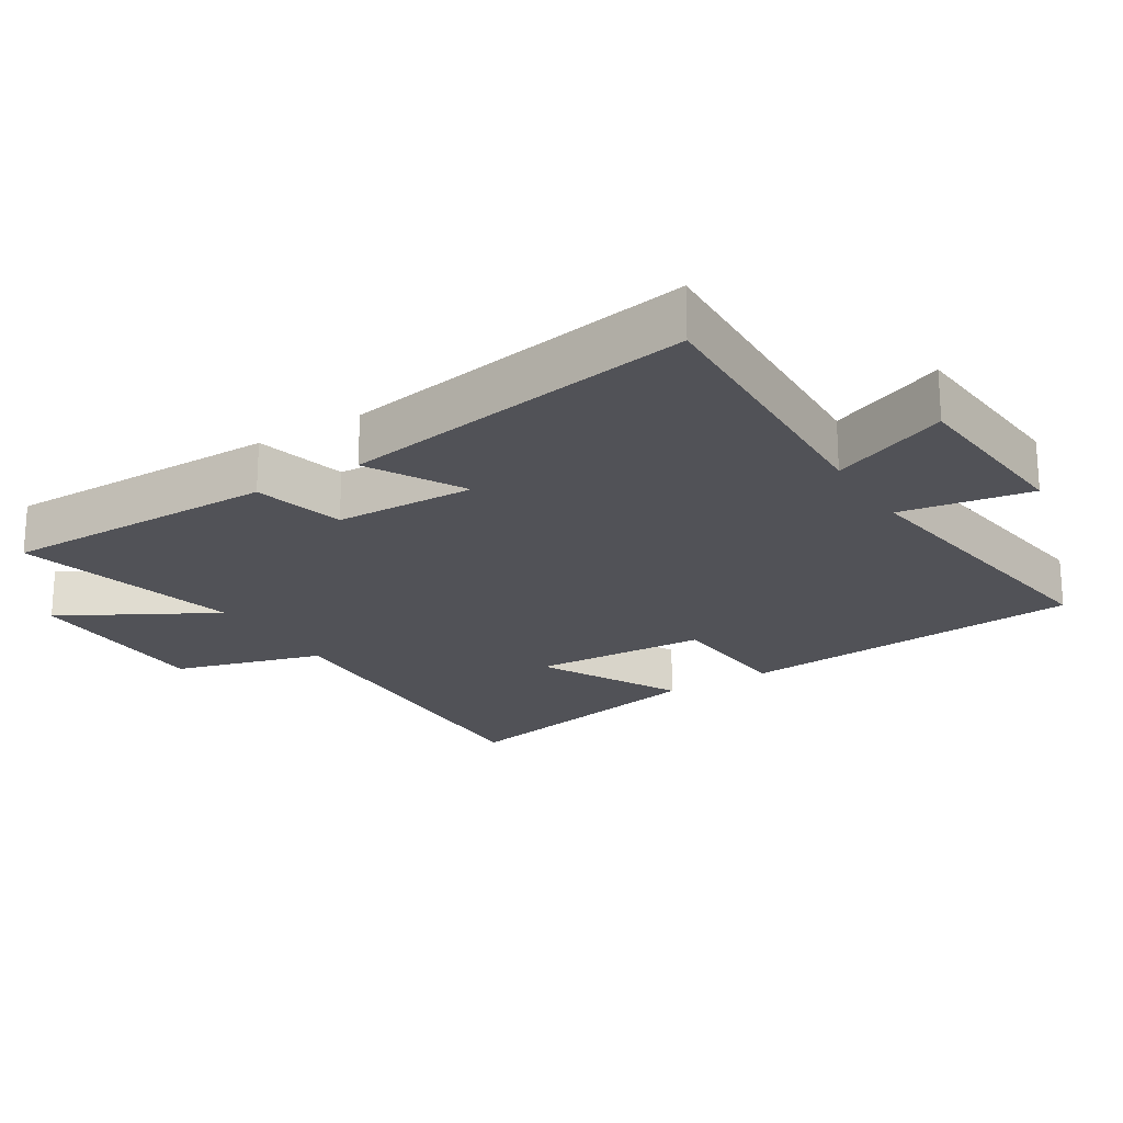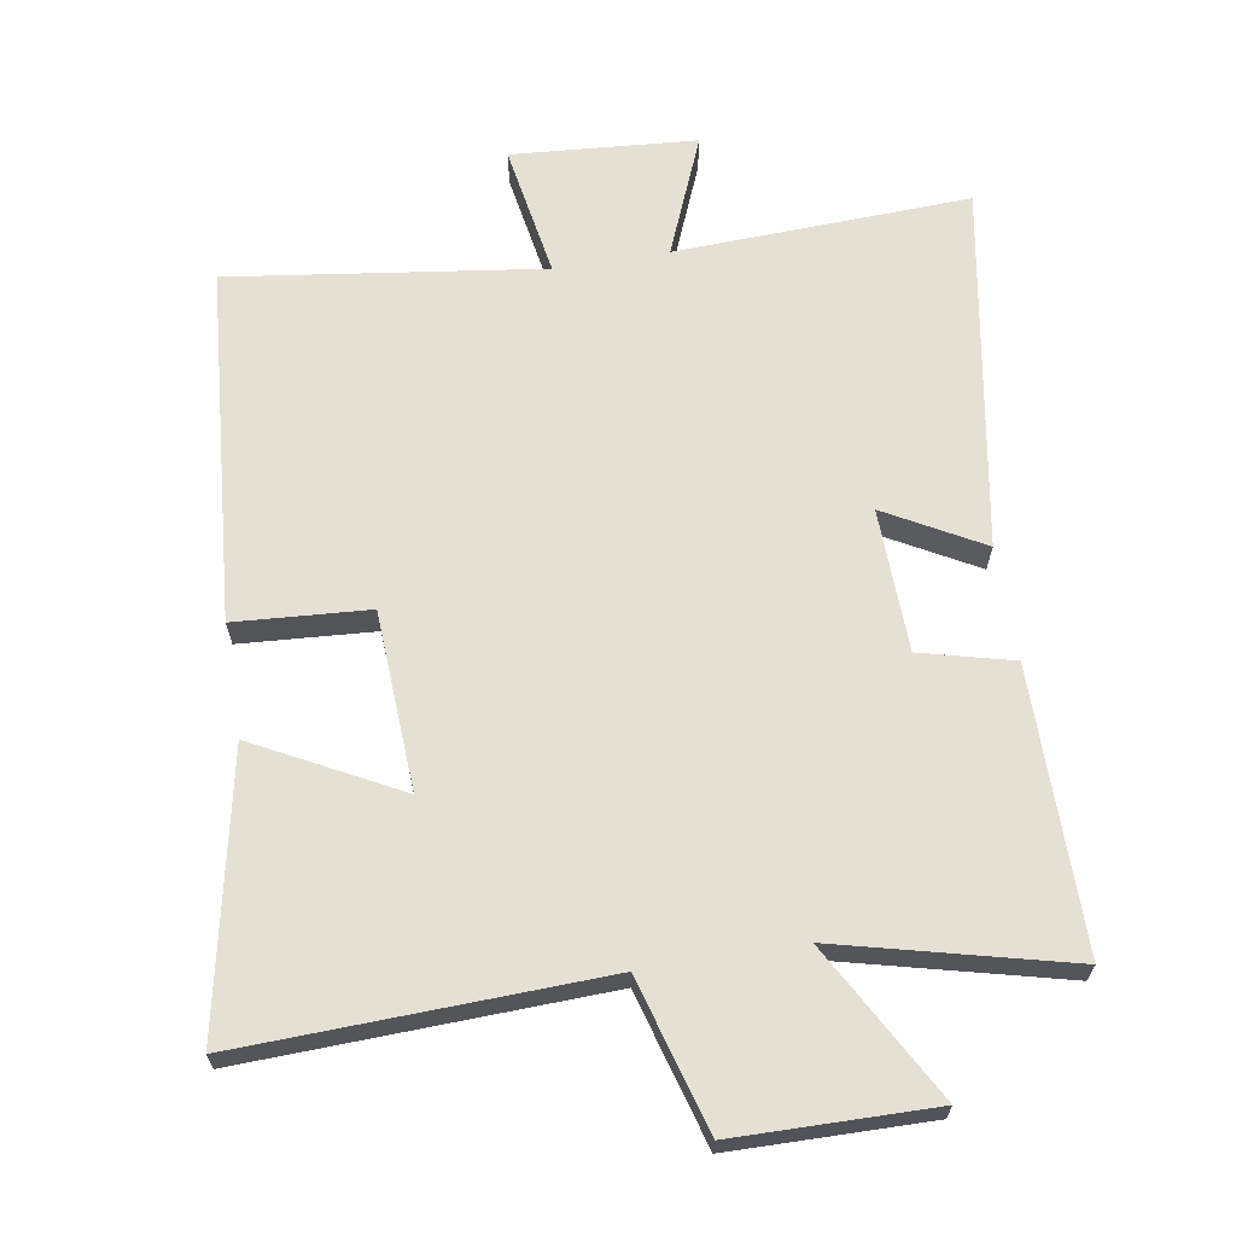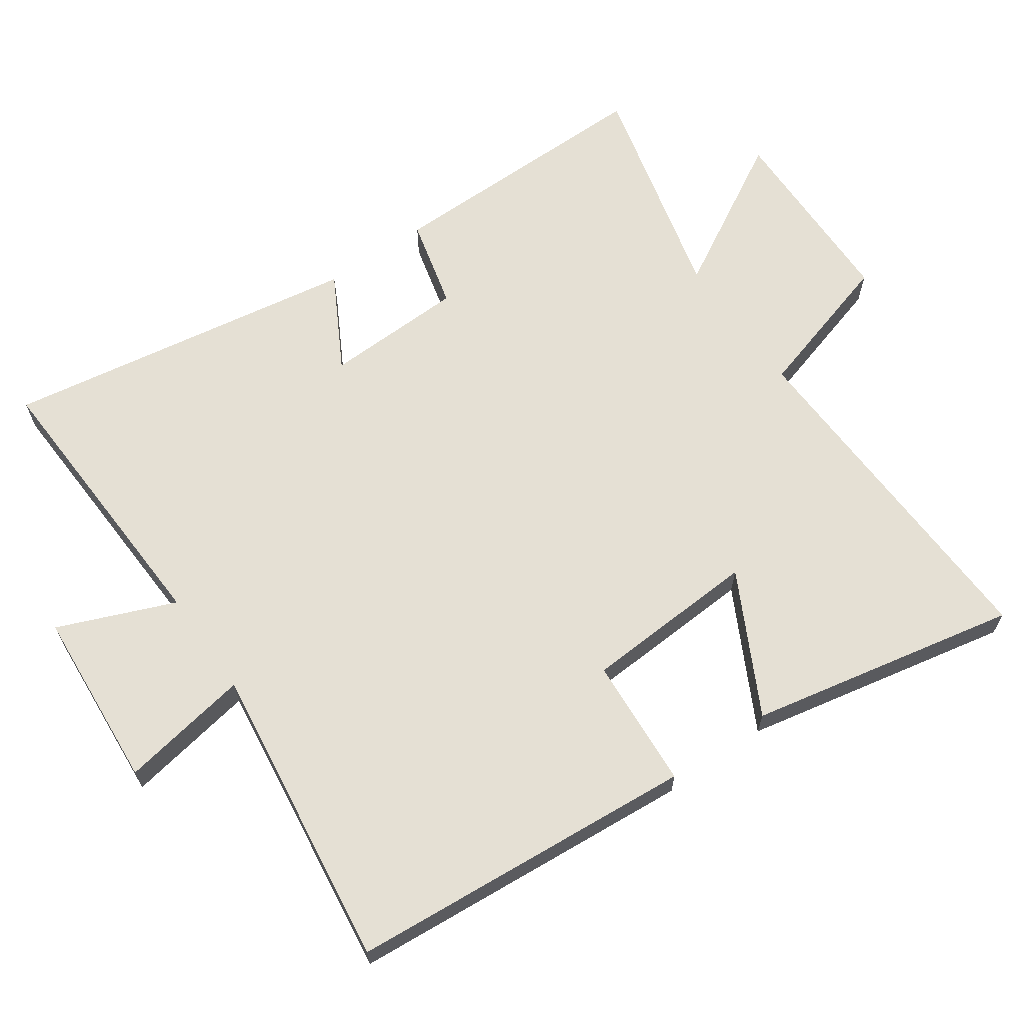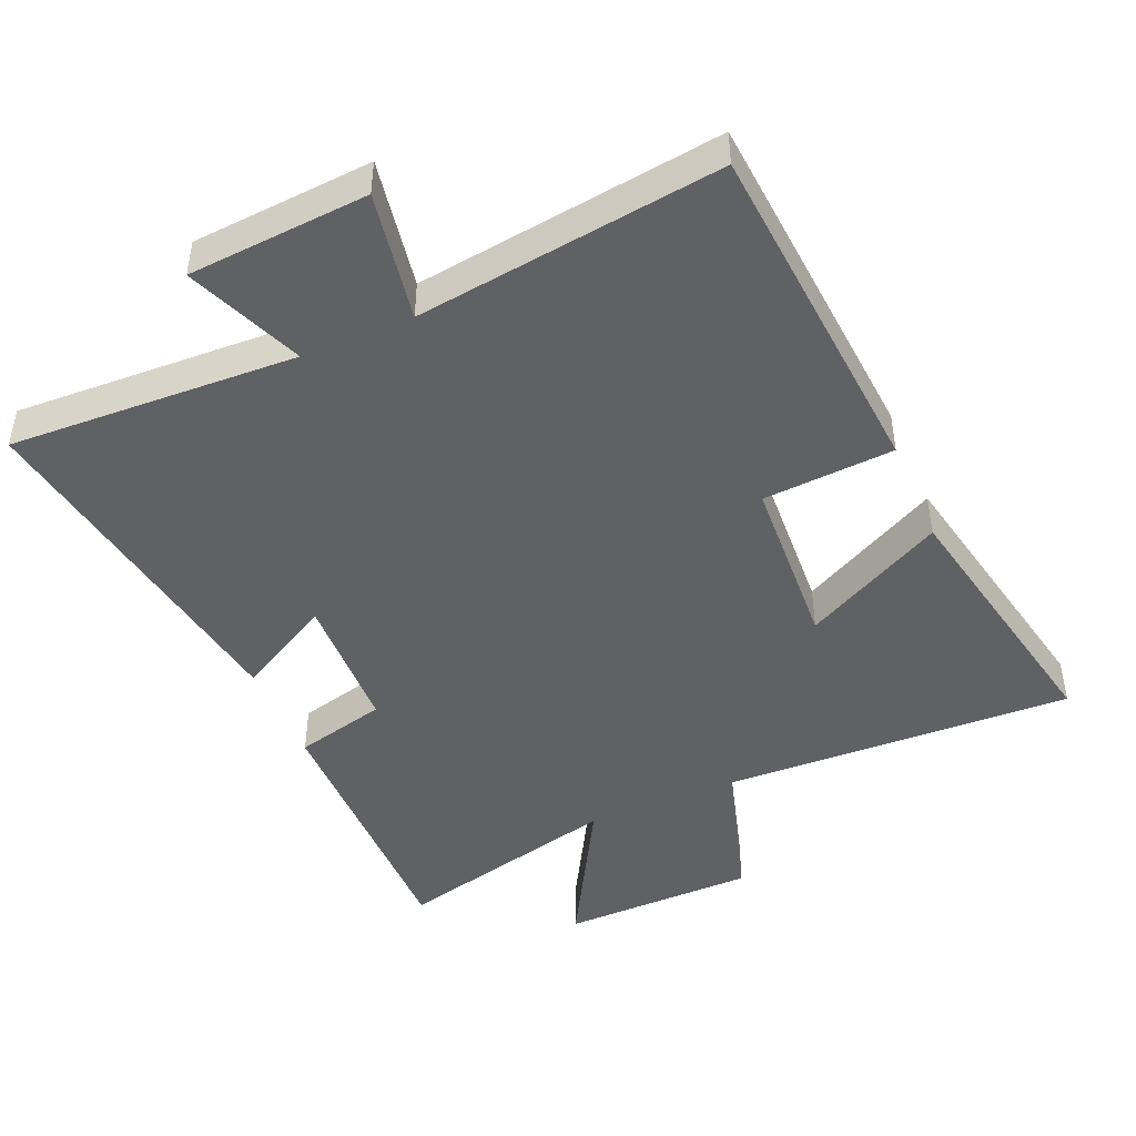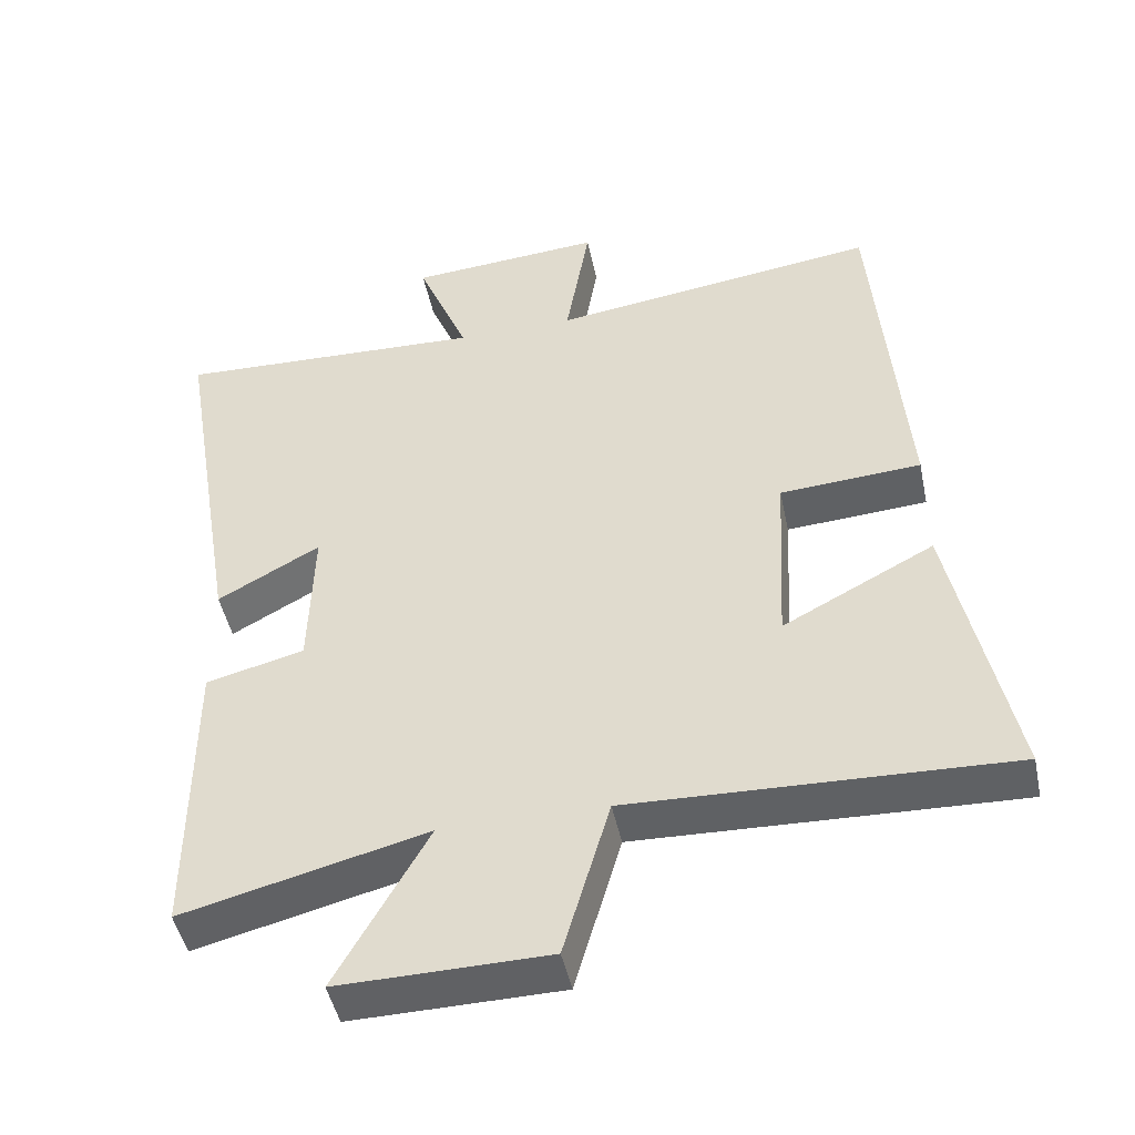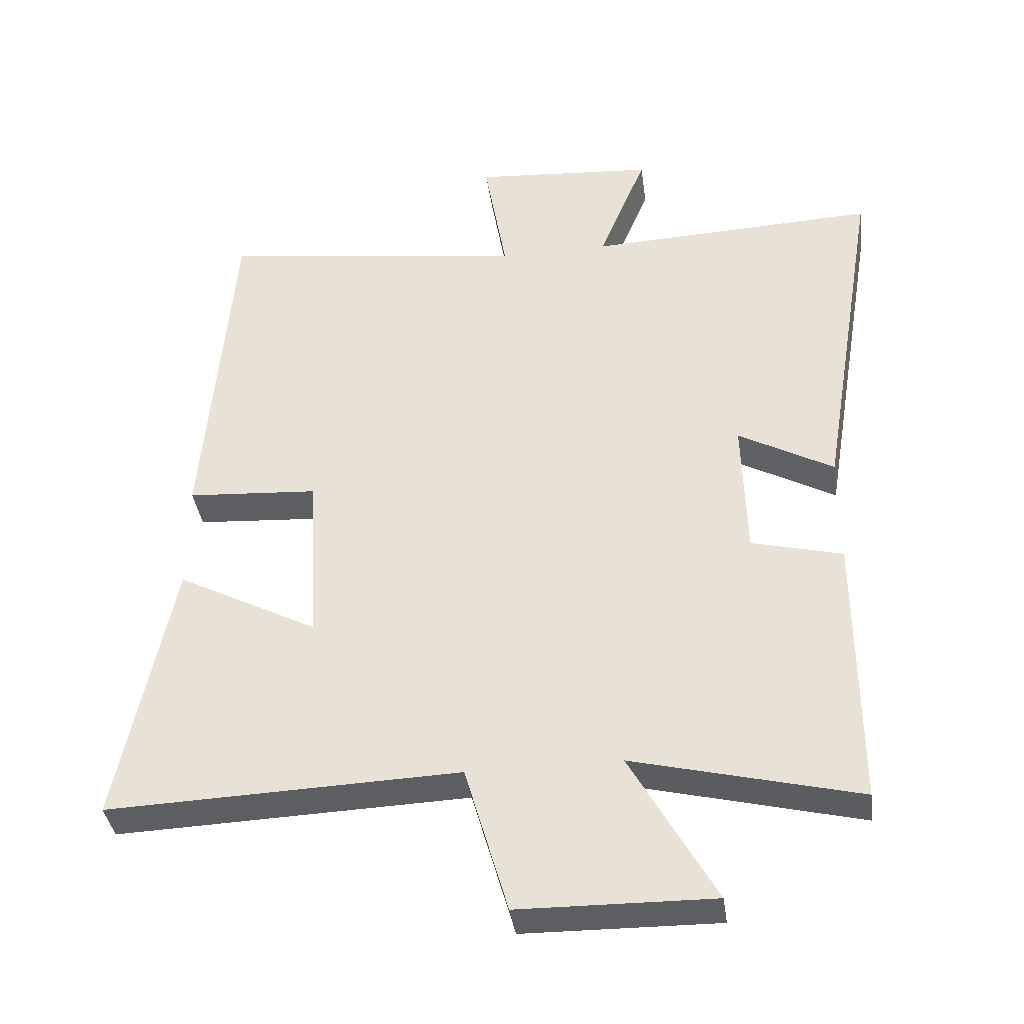
<metadata>
{"format":"obj","ext":"obj","renderer":"f3d","projection":"perspective","resolution":1024,"background":"white","views":[{"elev":-21.4,"azim":-58.0,"up":"+Y"},{"elev":65.9,"azim":170.7,"up":"+Y"},{"elev":65.2,"azim":54.9,"up":"+Y"},{"elev":-46.2,"azim":23.1,"up":"+Y"},{"elev":-46.9,"azim":11.8,"up":"+Z"},{"elev":-37.9,"azim":-172.1,"up":"+Z"}]}
</metadata>
<code>
v -0.501 0.07 -0.583
v -0.5 0.07 -0.174
v -0.365 0.07 -0.14
v -0.359 0.07 0.068
v -0.5 0.07 -0.01
v -0.588 0.07 0.518
v -0.16 0.07 0.5
v -0.231 0.07 0.673
v 0.037 0.07 0.693
v 0.004 0.07 0.5
v 0.458 0.07 0.561
v 0.5 0.07 0.044
v 0.305 0.07 0.031
v 0.291 0.07 -0.229
v 0.5 0.07 -0.12
v 0.582 0.07 -0.519
v 0.06 0.07 -0.5
v -0.004 0.07 -0.721
v -0.292 0.07 -0.725
v -0.166 0.07 -0.5
v -0.501 0 -0.583
v -0.5 0 -0.174
v -0.365 0 -0.14
v -0.359 0 0.068
v -0.5 0 -0.01
v -0.588 0 0.518
v -0.16 0 0.5
v -0.231 0 0.673
v 0.037 0 0.693
v 0.004 0 0.5
v 0.458 0 0.561
v 0.5 0 0.044
v 0.305 0 0.031
v 0.291 0 -0.229
v 0.5 0 -0.12
v 0.582 0 -0.519
v 0.06 0 -0.5
v -0.004 0 -0.721
v -0.292 0 -0.725
v -0.166 0 -0.5
f 17 18 19 20
f 14 15 16 17
f 13 14 17 20
f 10 11 12 13
f 10 13 20 1
f 7 8 9 10
f 4 5 6 7
f 3 4 7 10
f 1 2 3
f 1 3 10
f 40 39 38 37
f 37 36 35 34
f 40 37 34 33
f 33 32 31 30
f 21 40 33 30
f 30 29 28 27
f 27 26 25 24
f 30 27 24 23
f 23 22 21
f 30 23 21
f 1 21 22 2
f 2 22 23 3
f 3 23 24 4
f 4 24 25 5
f 5 25 26 6
f 6 26 27 7
f 7 27 28 8
f 8 28 29 9
f 9 29 30 10
f 10 30 31 11
f 11 31 32 12
f 12 32 33 13
f 13 33 34 14
f 14 34 35 15
f 15 35 36 16
f 16 36 37 17
f 17 37 38 18
f 18 38 39 19
f 19 39 40 20
f 20 40 21 1

</code>
